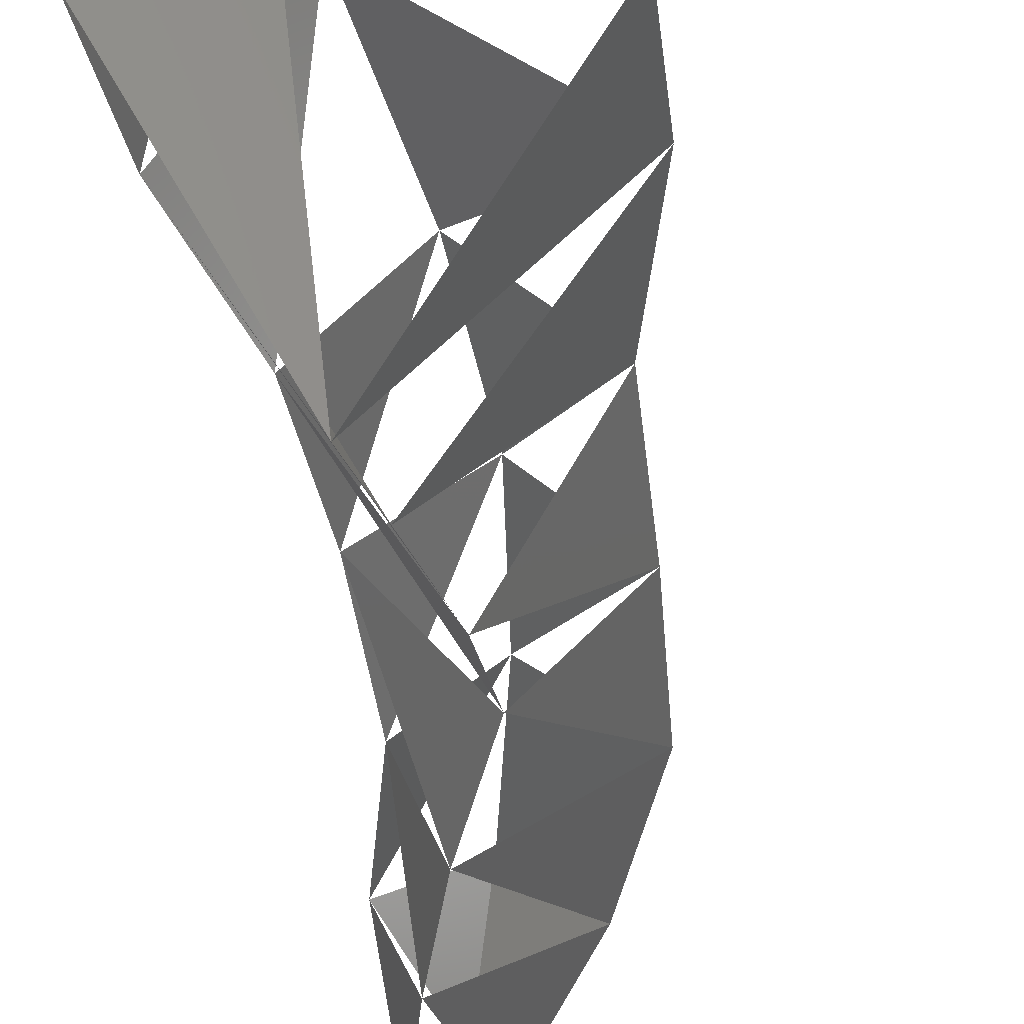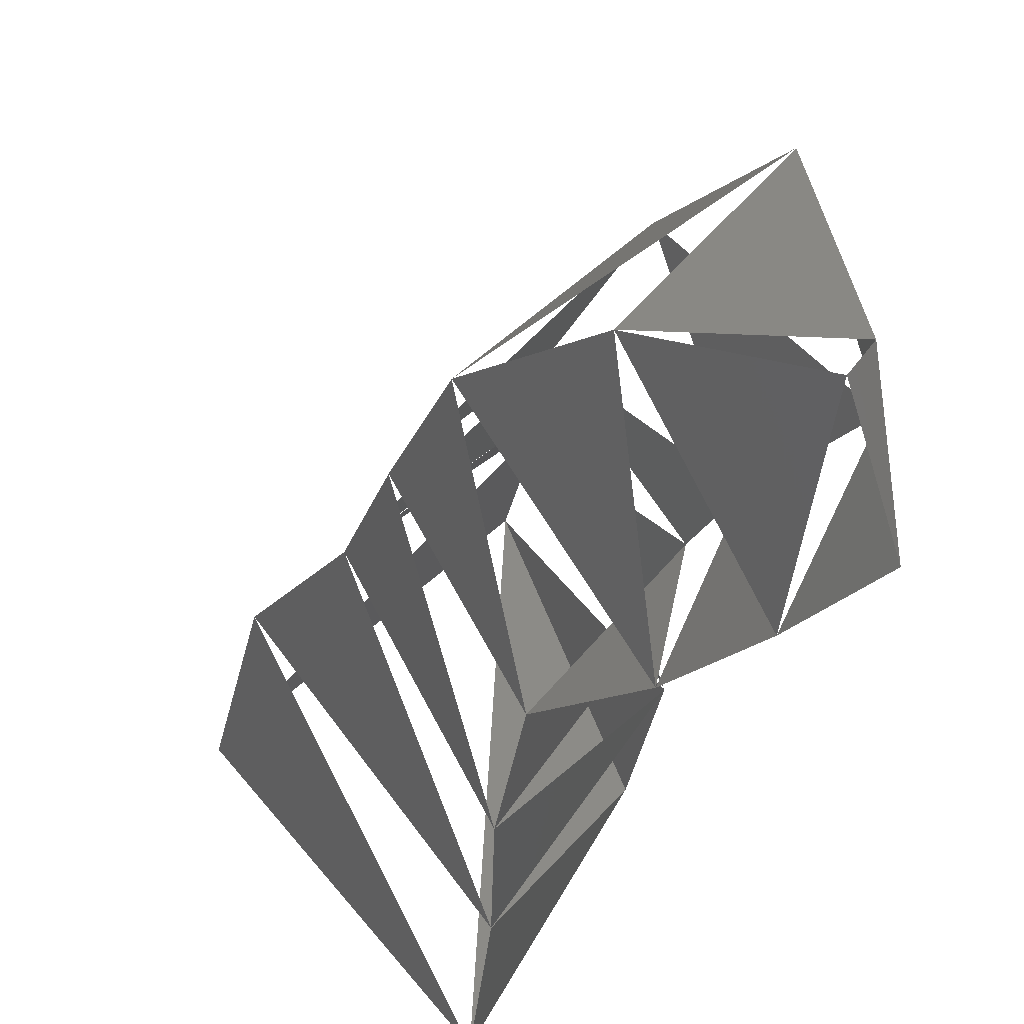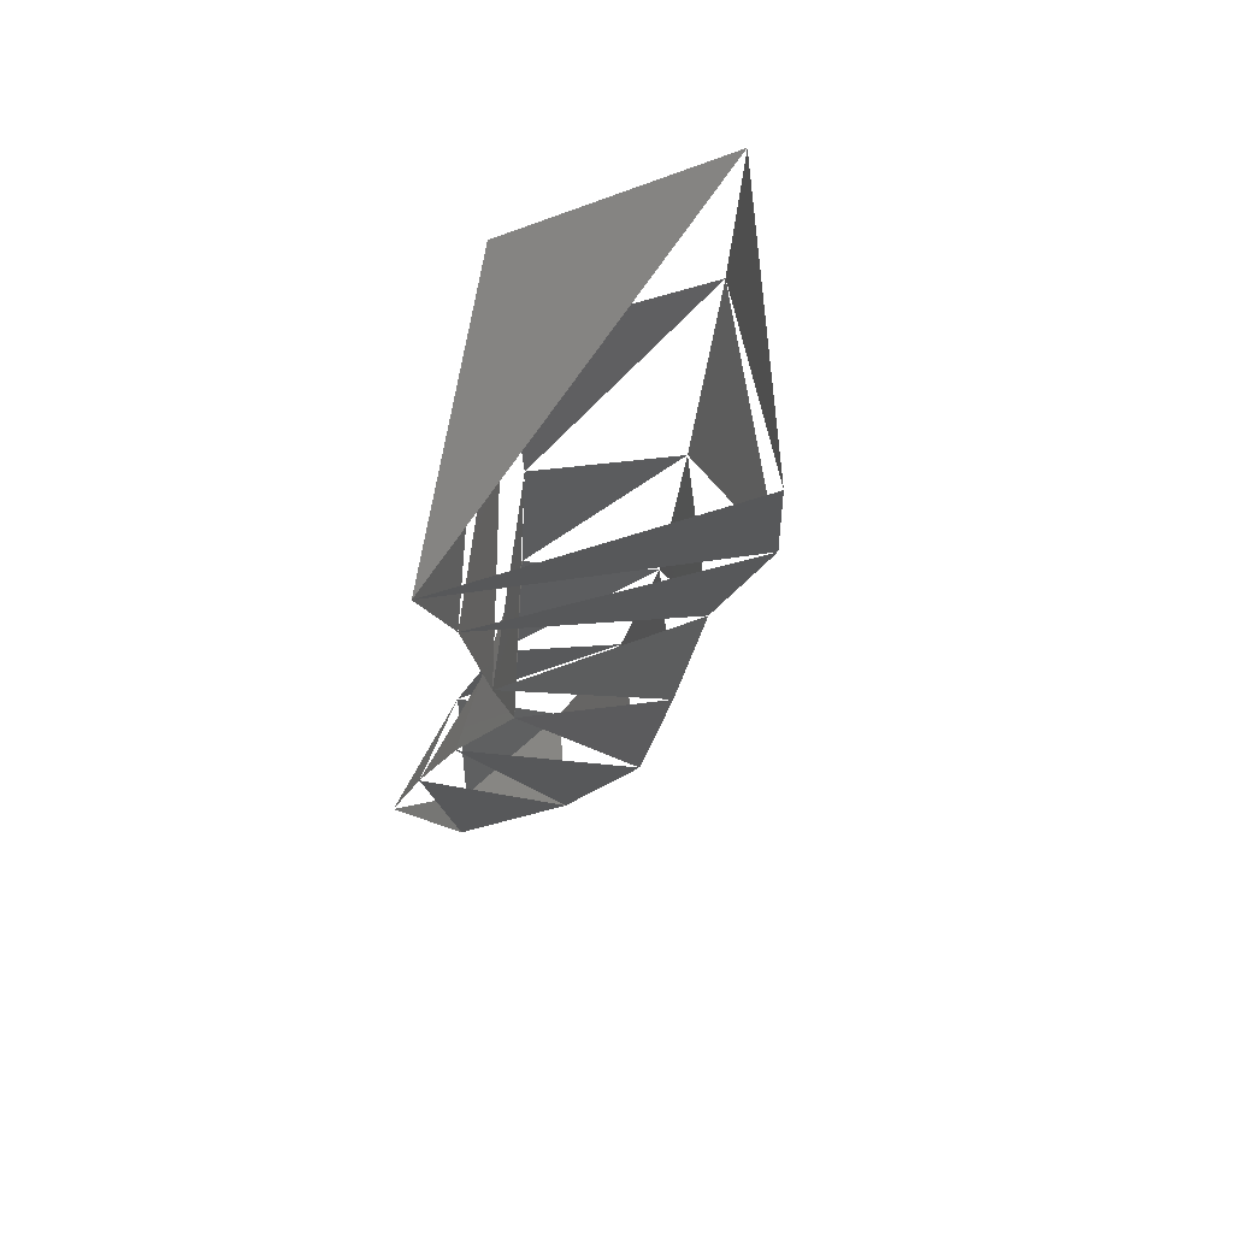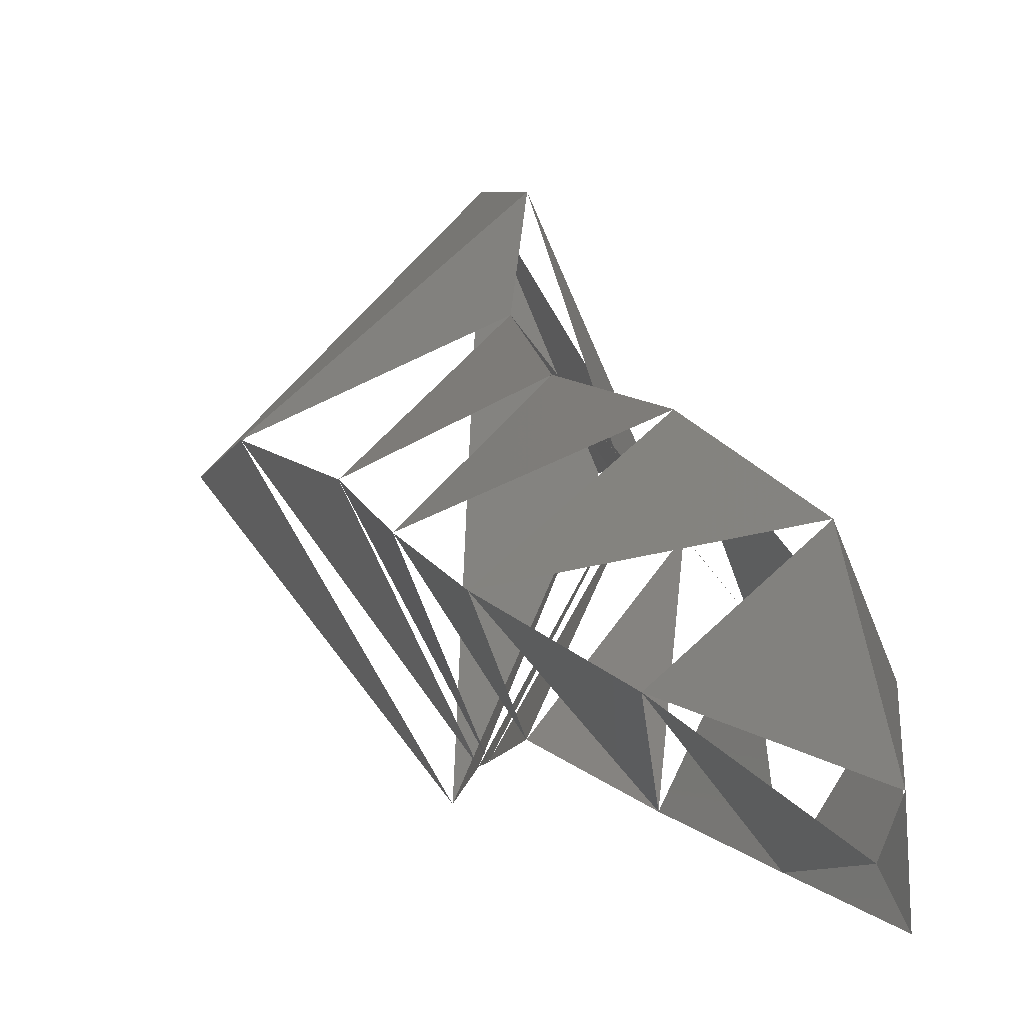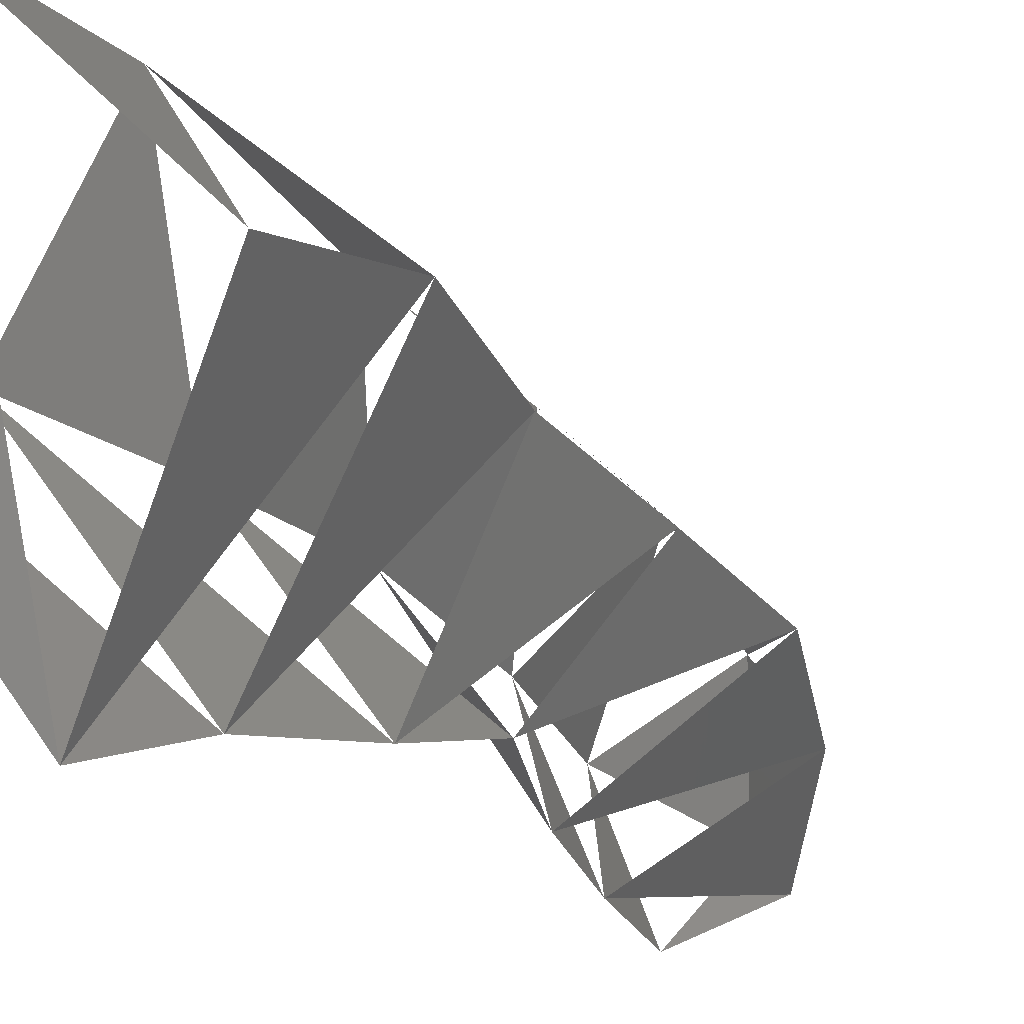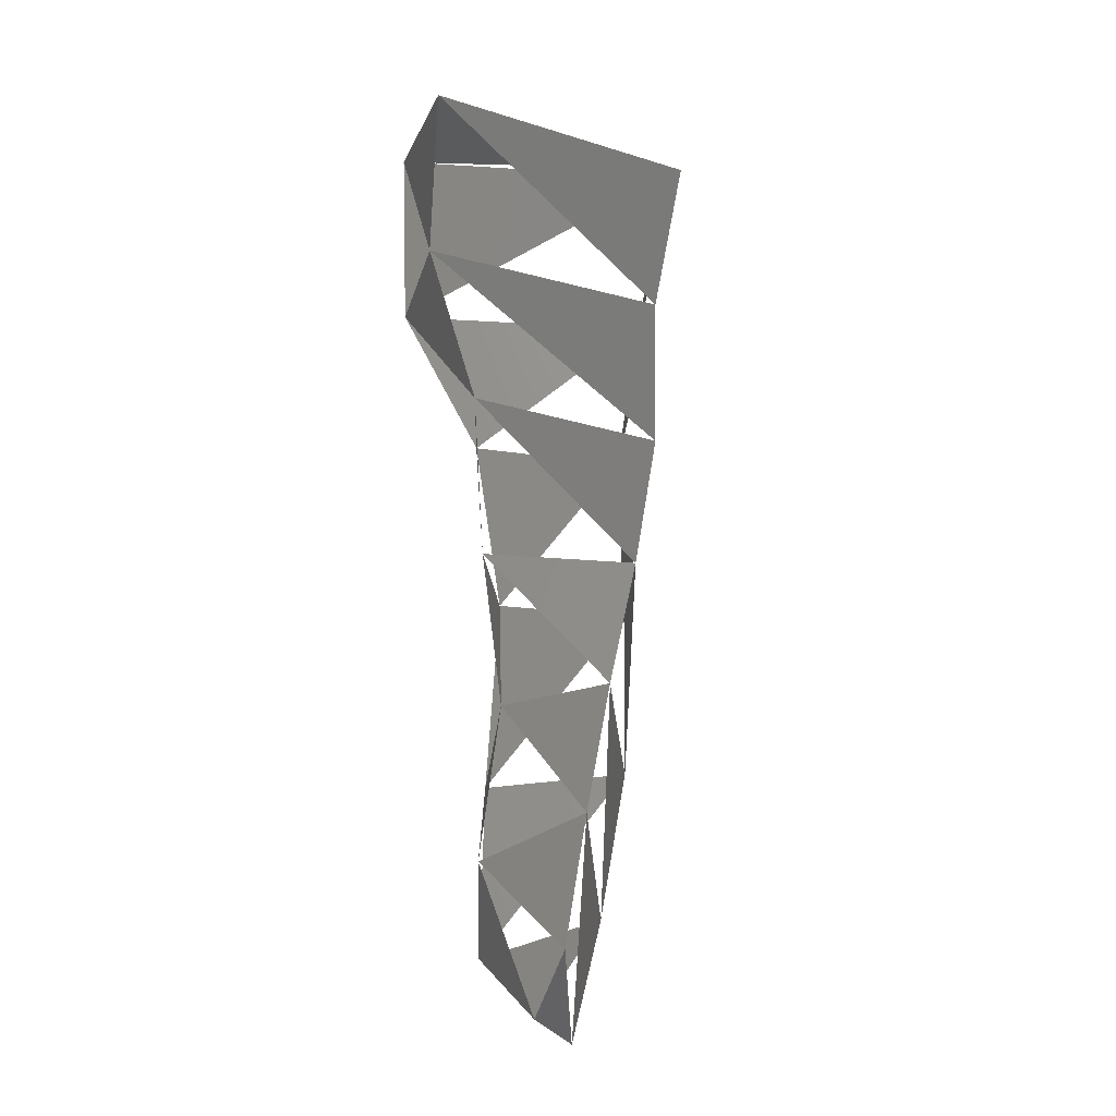
<metadata>
{"format":"stl","ext":"stl","renderer":"f3d","projection":"perspective","resolution":1024,"background":"white","views":[{"elev":-36.6,"azim":-168.8,"up":"+Z"},{"elev":-26.4,"azim":-7.2,"up":"+Z"},{"elev":65.1,"azim":-139.1,"up":"+Y"},{"elev":1.9,"azim":-9.4,"up":"+Z"},{"elev":-16.8,"azim":-143.6,"up":"+Z"},{"elev":-3.0,"azim":143.1,"up":"+Y"}]}
</metadata>
<code>
# stl→obj: 27 verts, 26 faces
v 0.001718 -0.1665 -0.004528
v 0.002556 -0.1643 0.005957
v 0.00471 -0.164 0.00102
v 0.0017 -0.1695 -0.00358
v -0.002073 -0.1689 0.001686
v -0.002421 -0.165 0.000998
v 0.00477 -0.1678 0.001287
v 0.002647 -0.1686 0.005715
v 0.00137 -0.1726 -0.003173
v -0.000924 -0.1727 0.001134
v 0.003854 -0.1714 0.000673
v 0.001772 -0.1722 0.003622
v 0.00147 -0.1754 -0.002554
v -0.000613 -0.1766 0.000485
v 0.003837 -0.1751 0.000353
v 0.001683 -0.1763 0.002686
v 0.002822 -0.1782 -0.003285
v -0.000159 -0.1805 -0.000109
v 0.003965 -0.1788 -0.000606
v 0.002454 -0.1809 0.002212
v 0.003862 -0.1811 -0.003757
v 0.001425 -0.1839 -0.001155
v 0.005028 -0.1823 -0.001213
v 0.003515 -0.1849 0.000941
v 0.004748 -0.184 -0.004129
v 0.003656 -0.1863 -0.002936
v 0.004138 -0.1858 -0.002168
f 1 2 3
f 4 1 3
f 1 5 6
f 2 7 3
f 6 8 2
f 7 9 4
f 4 10 5
f 8 11 7
f 5 12 8
f 11 13 9
f 9 10 14
f 12 15 11
f 10 16 12
f 15 13 17
f 13 18 14
f 16 19 15
f 14 20 16
f 19 17 21
f 17 22 18
f 20 19 23
f 18 24 20
f 23 21 25
f 21 26 22
f 24 27 23
f 22 27 24
f 27 26 25

</code>
